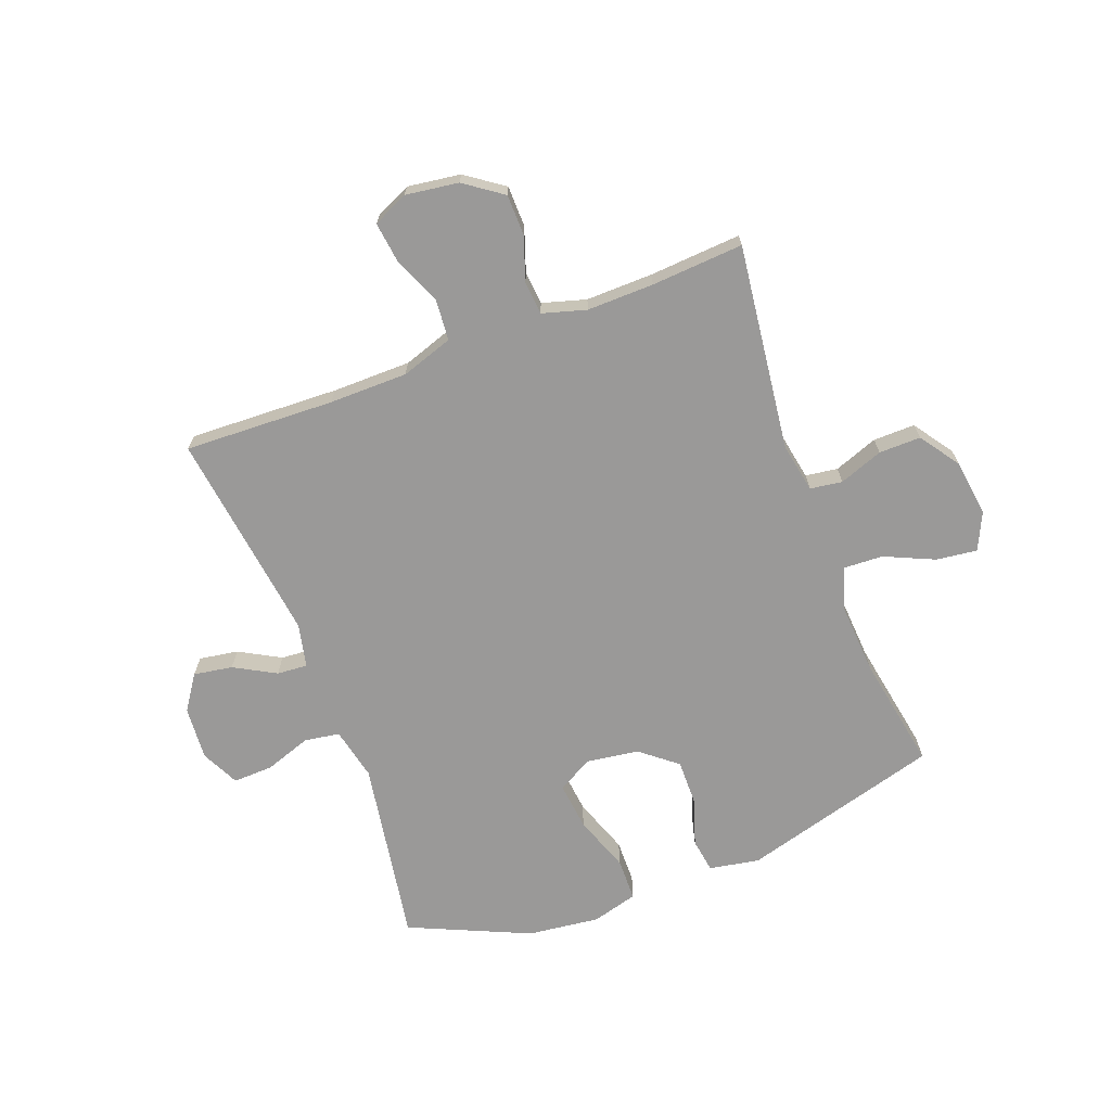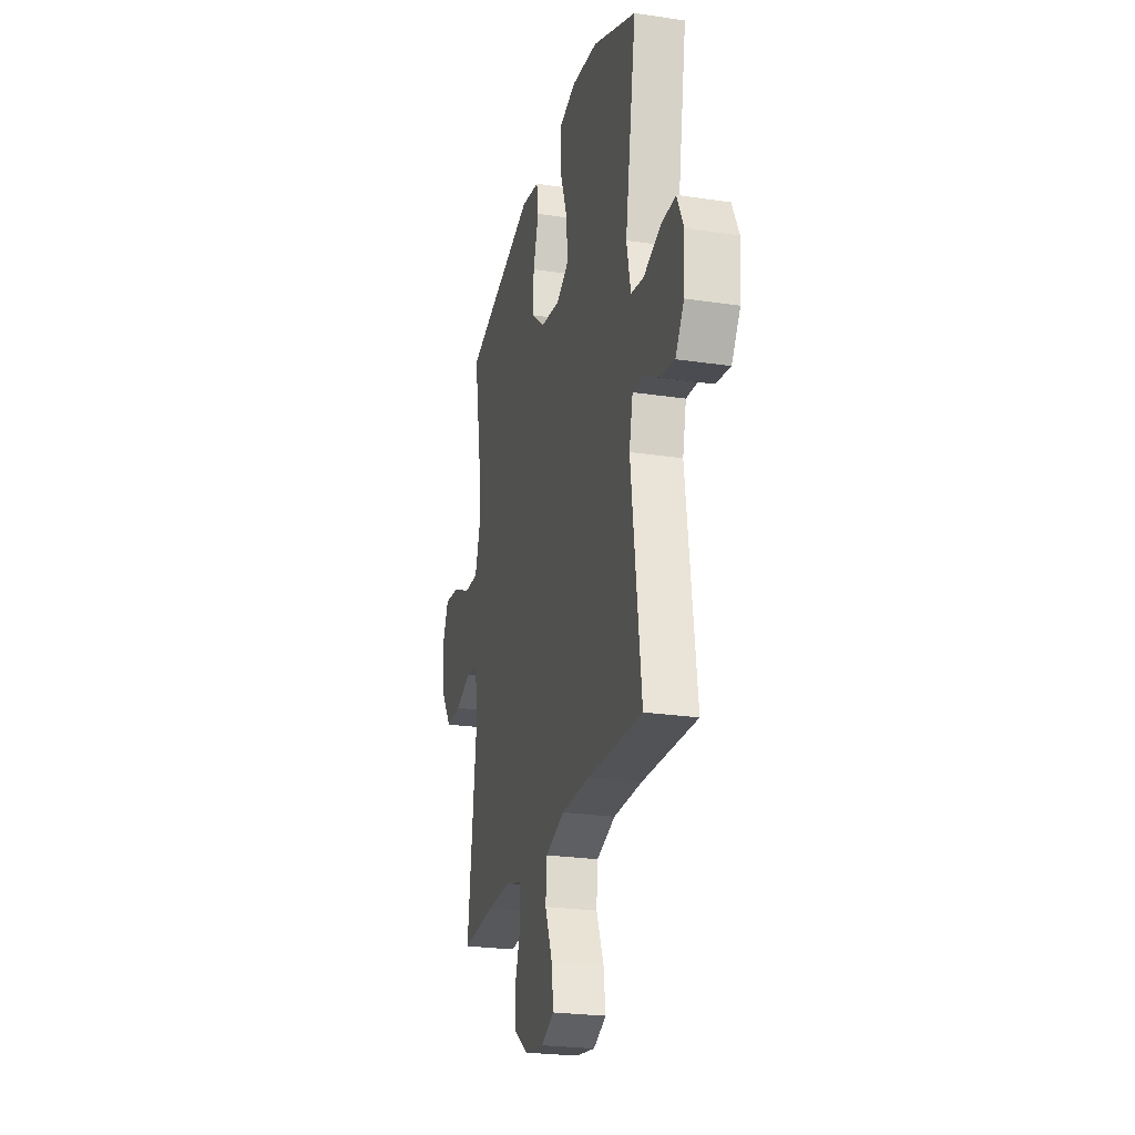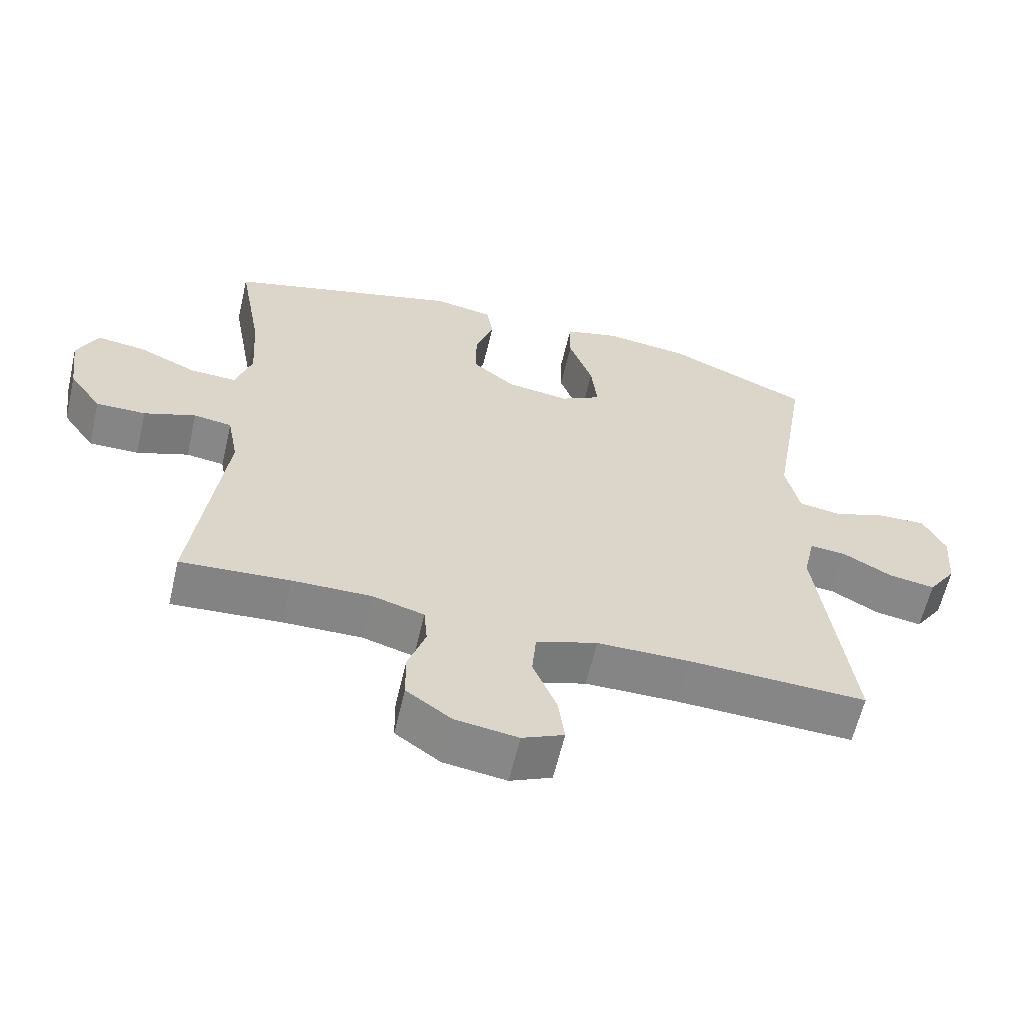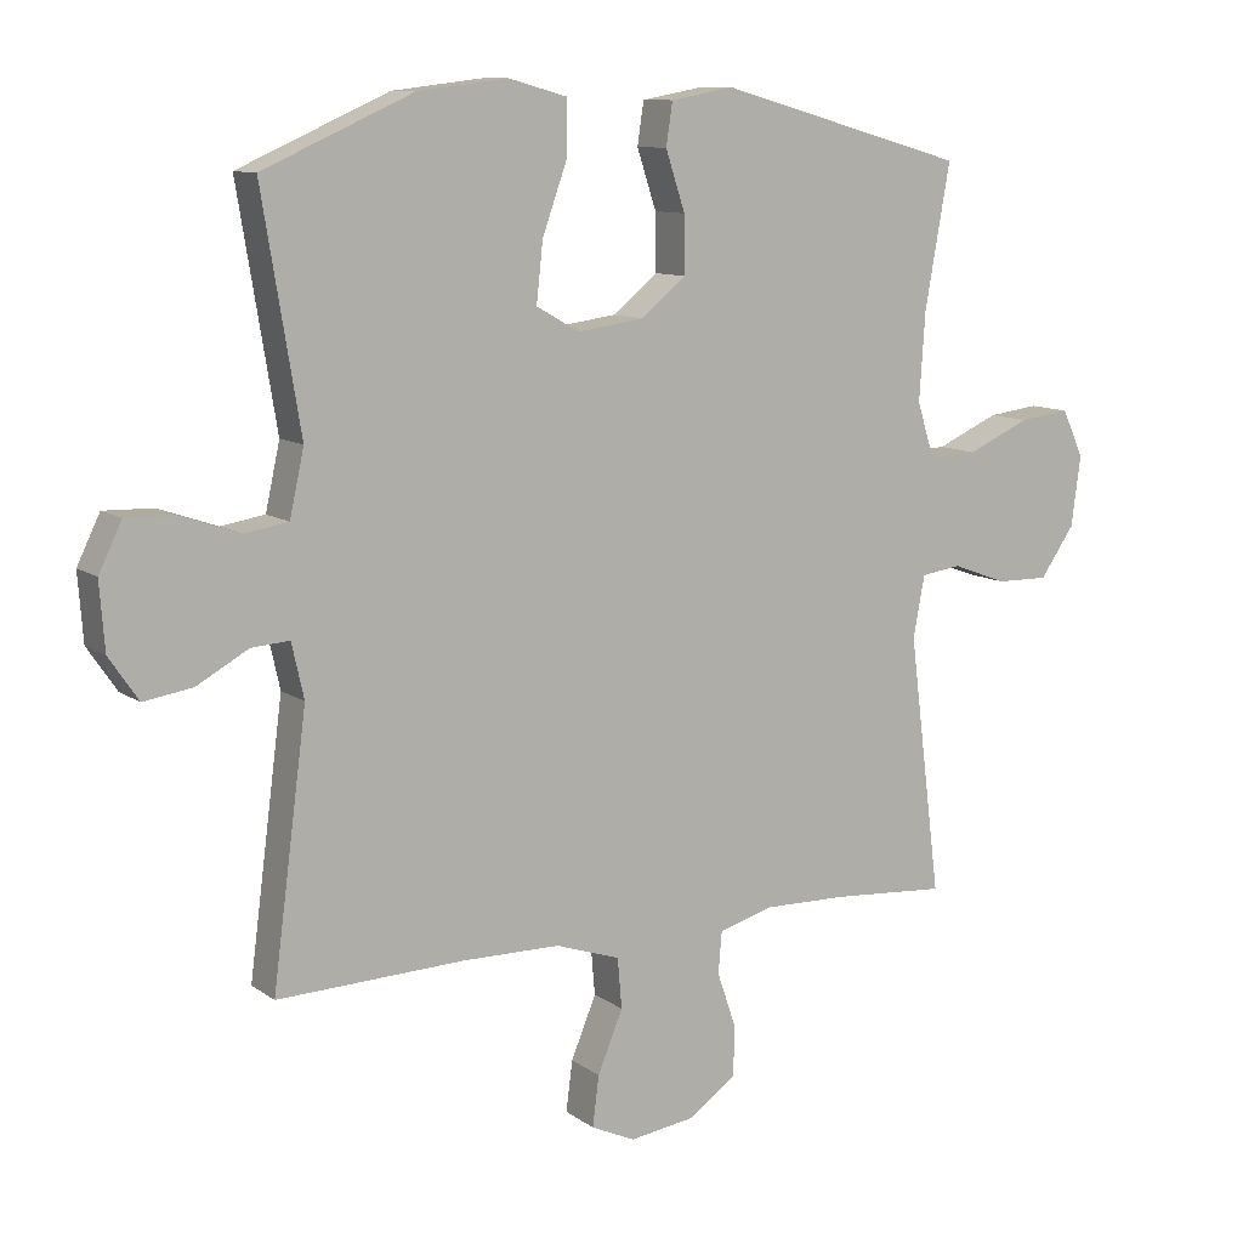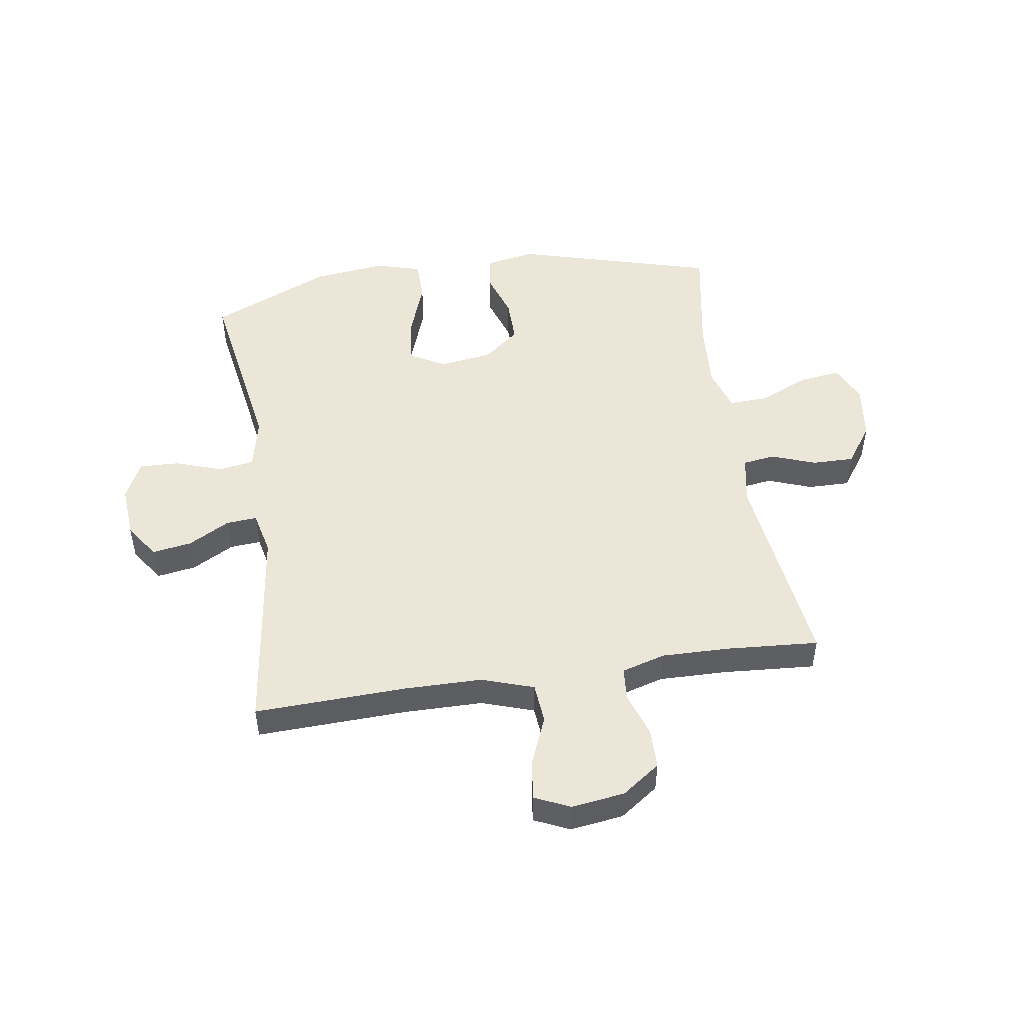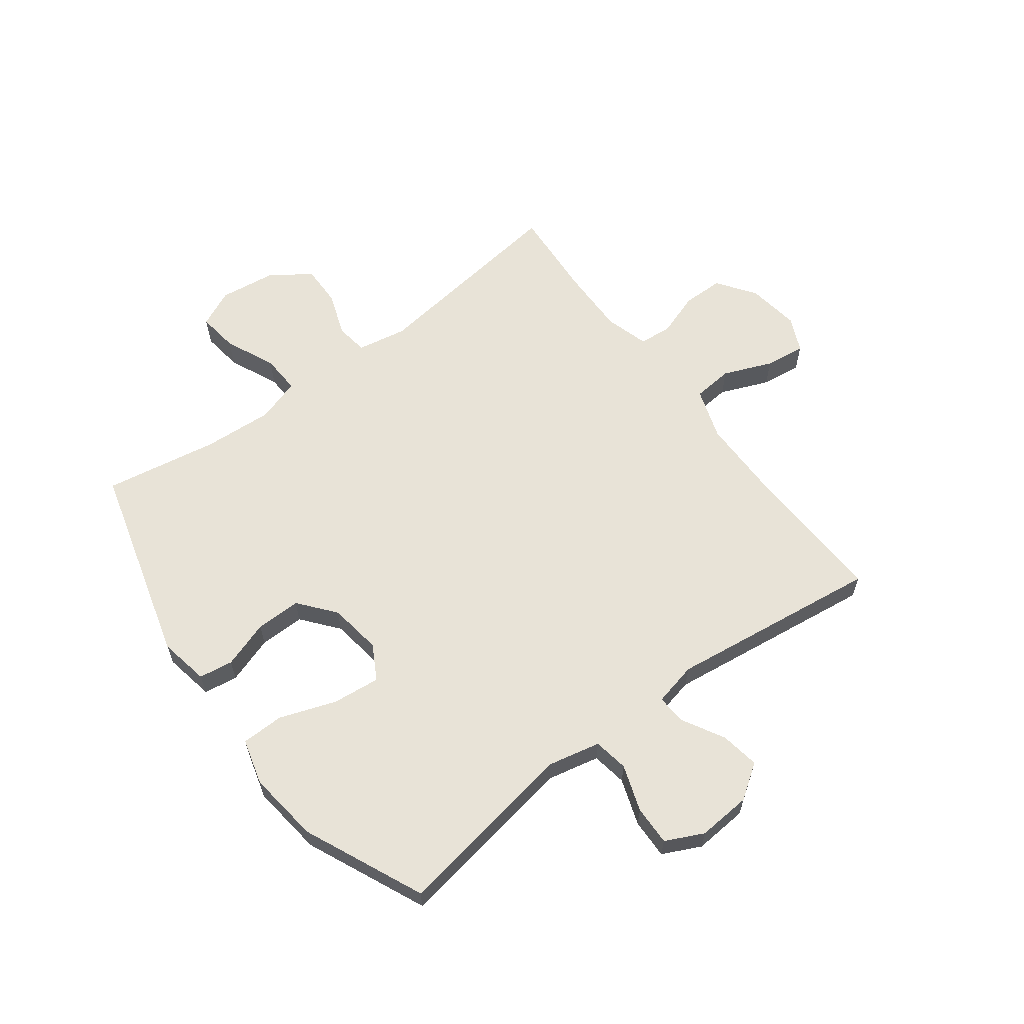
<metadata>
{"format":"obj","ext":"obj","renderer":"f3d","projection":"perspective","resolution":1024,"background":"white","views":[{"elev":-69.1,"azim":-159.3,"up":"+Y"},{"elev":-24.3,"azim":76.1,"up":"+Z"},{"elev":-61.8,"azim":-13.2,"up":"+Z"},{"elev":10.3,"azim":149.3,"up":"+Z"},{"elev":49.0,"azim":171.4,"up":"+Y"},{"elev":61.7,"azim":53.0,"up":"+Y"}]}
</metadata>
<code>
v 0.5 0.07 -0.5
v 0.239 0.07 -0.49
v 0.103 0.07 -0.491
v 0.013 0.07 -0.521
v 0.007 0.07 -0.591
v 0.042 0.07 -0.676
v 0.051 0.07 -0.746
v -0.01 0.07 -0.774
v -0.102 0.07 -0.761
v -0.168 0.07 -0.714
v -0.169 0.07 -0.643
v -0.143 0.07 -0.567
v -0.148 0.07 -0.509
v -0.224 0.07 -0.487
v -0.34 0.07 -0.489
v -0.5 0.07 -0.5
v -0.455 0.07 -0.142
v -0.471 0.07 -0.056
v -0.527 0.07 -0.048
v -0.603 0.07 -0.076
v -0.676 0.07 -0.077
v -0.724 0.07 -0.008
v -0.737 0.07 0.09
v -0.707 0.07 0.155
v -0.636 0.07 0.146
v -0.549 0.07 0.107
v -0.481 0.07 0.104
v -0.457 0.07 0.18
v -0.465 0.07 0.302
v -0.5 0.07 0.5
v -0.154 0.07 0.597
v -0.067 0.07 0.581
v -0.058 0.07 0.522
v -0.085 0.07 0.44
v -0.086 0.07 0.361
v -0.023 0.07 0.31
v 0.069 0.07 0.297
v 0.129 0.07 0.331
v 0.12 0.07 0.414
v 0.085 0.07 0.512
v 0.086 0.07 0.586
v 0.166 0.07 0.608
v 0.291 0.07 0.593
v 0.5 0.07 0.5
v 0.447 0.07 0.179
v 0.467 0.07 0.088
v 0.528 0.07 0.078
v 0.609 0.07 0.106
v 0.678 0.07 0.108
v 0.71 0.07 0.042
v 0.703 0.07 -0.051
v 0.662 0.07 -0.111
v 0.594 0.07 -0.1
v 0.522 0.07 -0.06
v 0.469 0.07 -0.056
v 0.452 0.07 -0.132
v 0.5 0 -0.5
v 0.239 0 -0.49
v 0.103 0 -0.491
v 0.013 0 -0.521
v 0.007 0 -0.591
v 0.042 0 -0.676
v 0.051 0 -0.746
v -0.01 0 -0.774
v -0.102 0 -0.761
v -0.168 0 -0.714
v -0.169 0 -0.643
v -0.143 0 -0.567
v -0.148 0 -0.509
v -0.224 0 -0.487
v -0.34 0 -0.489
v -0.5 0 -0.5
v -0.455 0 -0.142
v -0.471 0 -0.056
v -0.527 0 -0.048
v -0.603 0 -0.076
v -0.676 0 -0.077
v -0.724 0 -0.008
v -0.737 0 0.09
v -0.707 0 0.155
v -0.636 0 0.146
v -0.549 0 0.107
v -0.481 0 0.104
v -0.457 0 0.18
v -0.465 0 0.302
v -0.5 0 0.5
v -0.154 0 0.597
v -0.067 0 0.581
v -0.058 0 0.522
v -0.085 0 0.44
v -0.086 0 0.361
v -0.023 0 0.31
v 0.069 0 0.297
v 0.129 0 0.331
v 0.12 0 0.414
v 0.085 0 0.512
v 0.086 0 0.586
v 0.166 0 0.608
v 0.291 0 0.593
v 0.5 0 0.5
v 0.447 0 0.179
v 0.467 0 0.088
v 0.528 0 0.078
v 0.609 0 0.106
v 0.678 0 0.108
v 0.71 0 0.042
v 0.703 0 -0.051
v 0.662 0 -0.111
v 0.594 0 -0.1
v 0.522 0 -0.06
v 0.469 0 -0.056
v 0.452 0 -0.132
f 51 52 53 54
f 51 54 55
f 50 51 55
f 47 48 49 50
f 46 47 50 55
f 45 46 55 56
f 43 44 45
f 42 43 45 56
f 39 40 41 42
f 38 39 42 56
f 31 32 33 34
f 29 30 31 34
f 28 29 34 35
f 27 28 35 36
f 23 24 25 26
f 23 26 27
f 22 23 27
f 19 20 21 22
f 18 19 22 27
f 17 18 27 36
f 15 16 17 36
f 9 10 11 12
f 9 12 13
f 8 9 13
f 5 6 7 8
f 4 5 8 13
f 3 4 13 14
f 38 56 1 2
f 37 38 2 3
f 14 15 36 37
f 3 14 37
f 110 109 108 107
f 111 110 107
f 111 107 106
f 106 105 104 103
f 111 106 103 102
f 112 111 102 101
f 101 100 99
f 112 101 99 98
f 98 97 96 95
f 112 98 95 94
f 90 89 88 87
f 90 87 86 85
f 91 90 85 84
f 92 91 84 83
f 82 81 80 79
f 83 82 79
f 83 79 78
f 78 77 76 75
f 83 78 75 74
f 92 83 74 73
f 92 73 72 71
f 68 67 66 65
f 69 68 65
f 69 65 64
f 64 63 62 61
f 69 64 61 60
f 70 69 60 59
f 58 57 112 94
f 59 58 94 93
f 93 92 71 70
f 93 70 59
f 1 57 58 2
f 2 58 59 3
f 3 59 60 4
f 4 60 61 5
f 5 61 62 6
f 6 62 63 7
f 7 63 64 8
f 8 64 65 9
f 9 65 66 10
f 10 66 67 11
f 11 67 68 12
f 12 68 69 13
f 13 69 70 14
f 14 70 71 15
f 15 71 72 16
f 16 72 73 17
f 17 73 74 18
f 18 74 75 19
f 19 75 76 20
f 20 76 77 21
f 21 77 78 22
f 22 78 79 23
f 23 79 80 24
f 24 80 81 25
f 25 81 82 26
f 26 82 83 27
f 27 83 84 28
f 28 84 85 29
f 29 85 86 30
f 30 86 87 31
f 31 87 88 32
f 32 88 89 33
f 33 89 90 34
f 34 90 91 35
f 35 91 92 36
f 36 92 93 37
f 37 93 94 38
f 38 94 95 39
f 39 95 96 40
f 40 96 97 41
f 41 97 98 42
f 42 98 99 43
f 43 99 100 44
f 44 100 101 45
f 45 101 102 46
f 46 102 103 47
f 47 103 104 48
f 48 104 105 49
f 49 105 106 50
f 50 106 107 51
f 51 107 108 52
f 52 108 109 53
f 53 109 110 54
f 54 110 111 55
f 55 111 112 56
f 56 112 57 1

</code>
